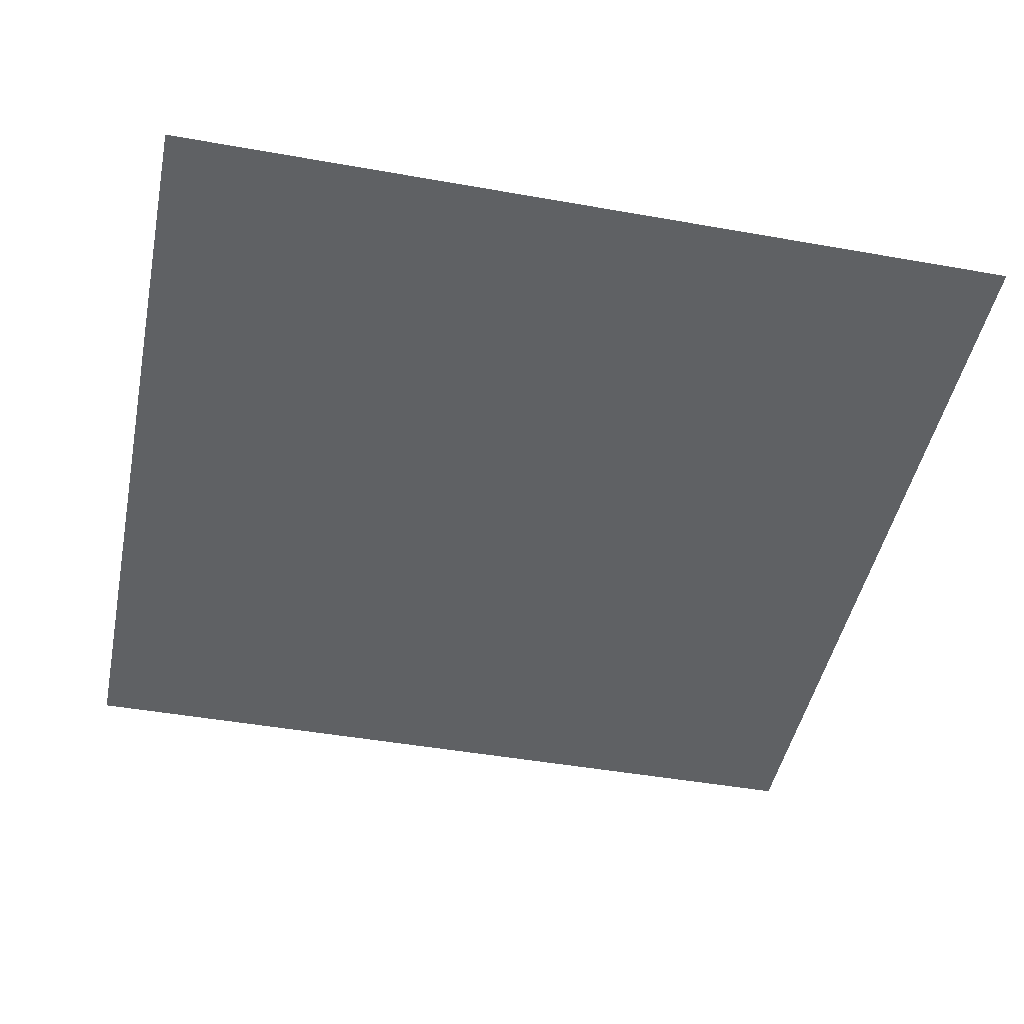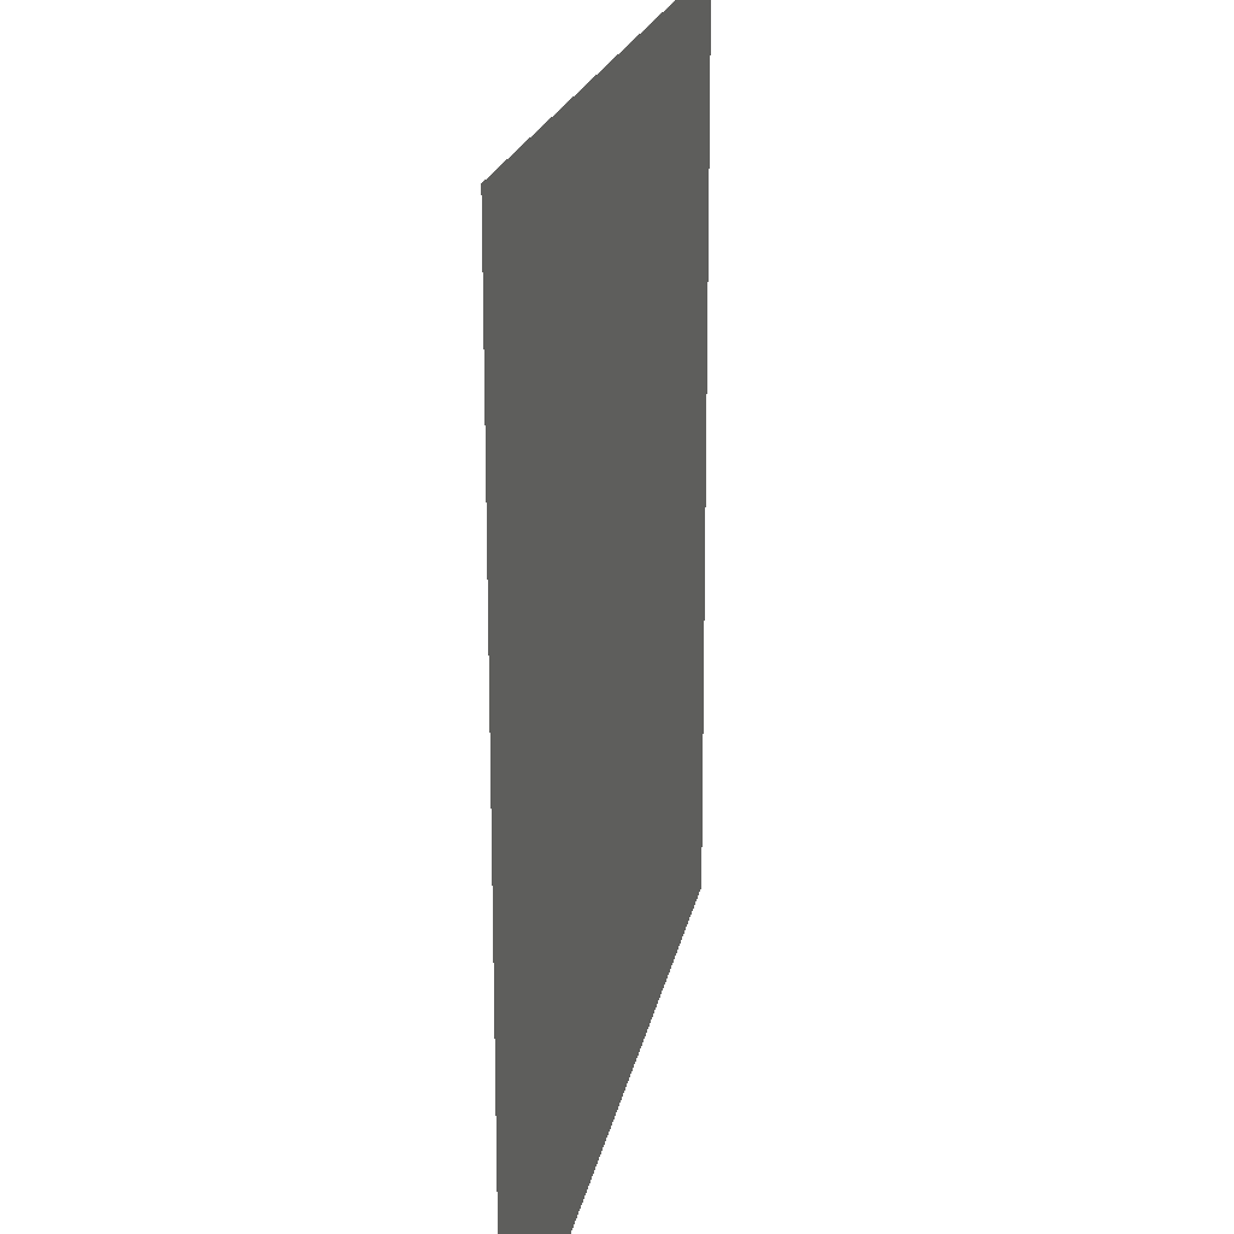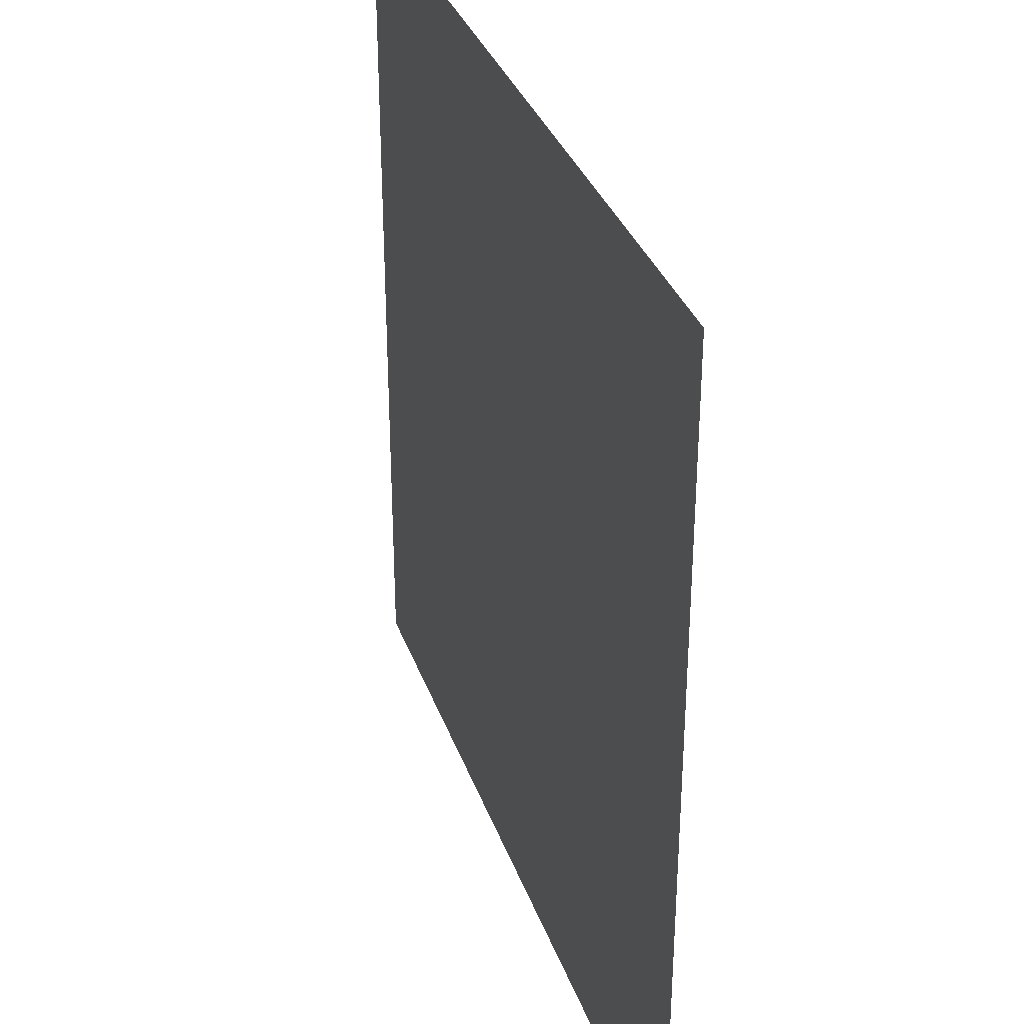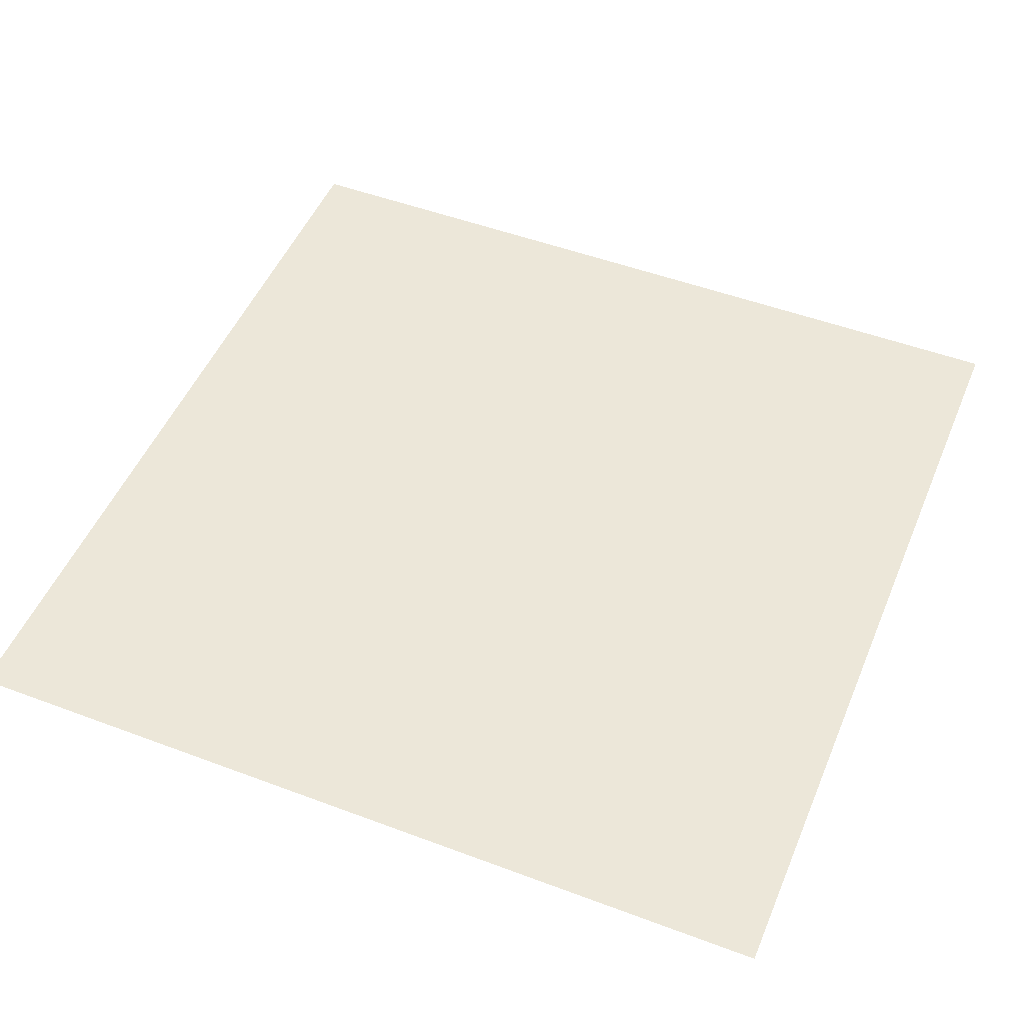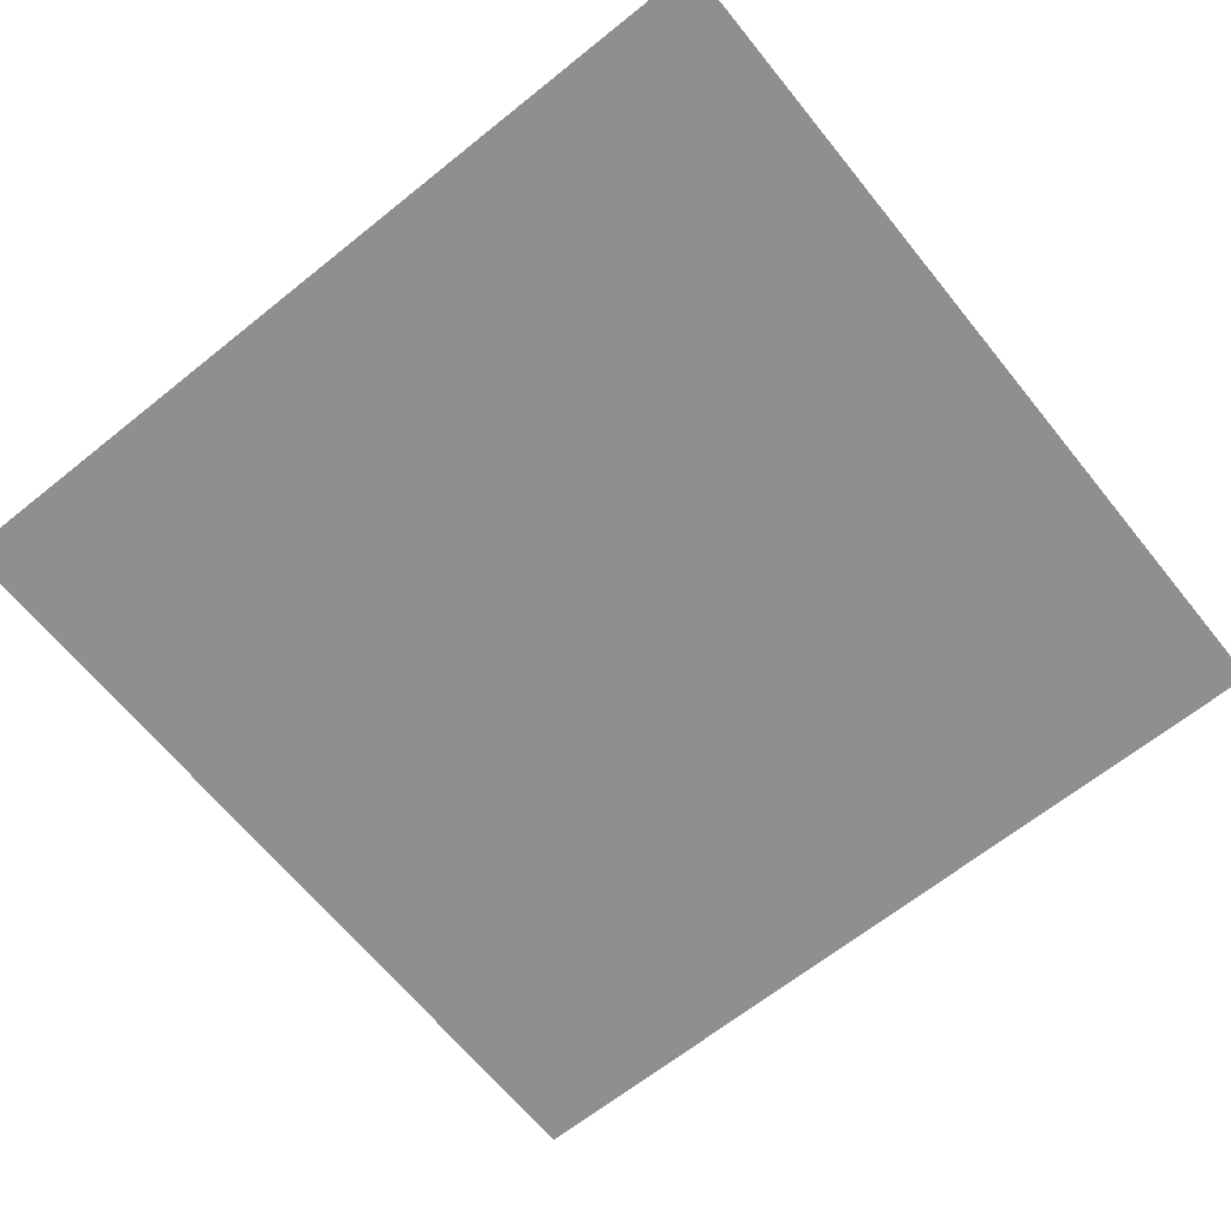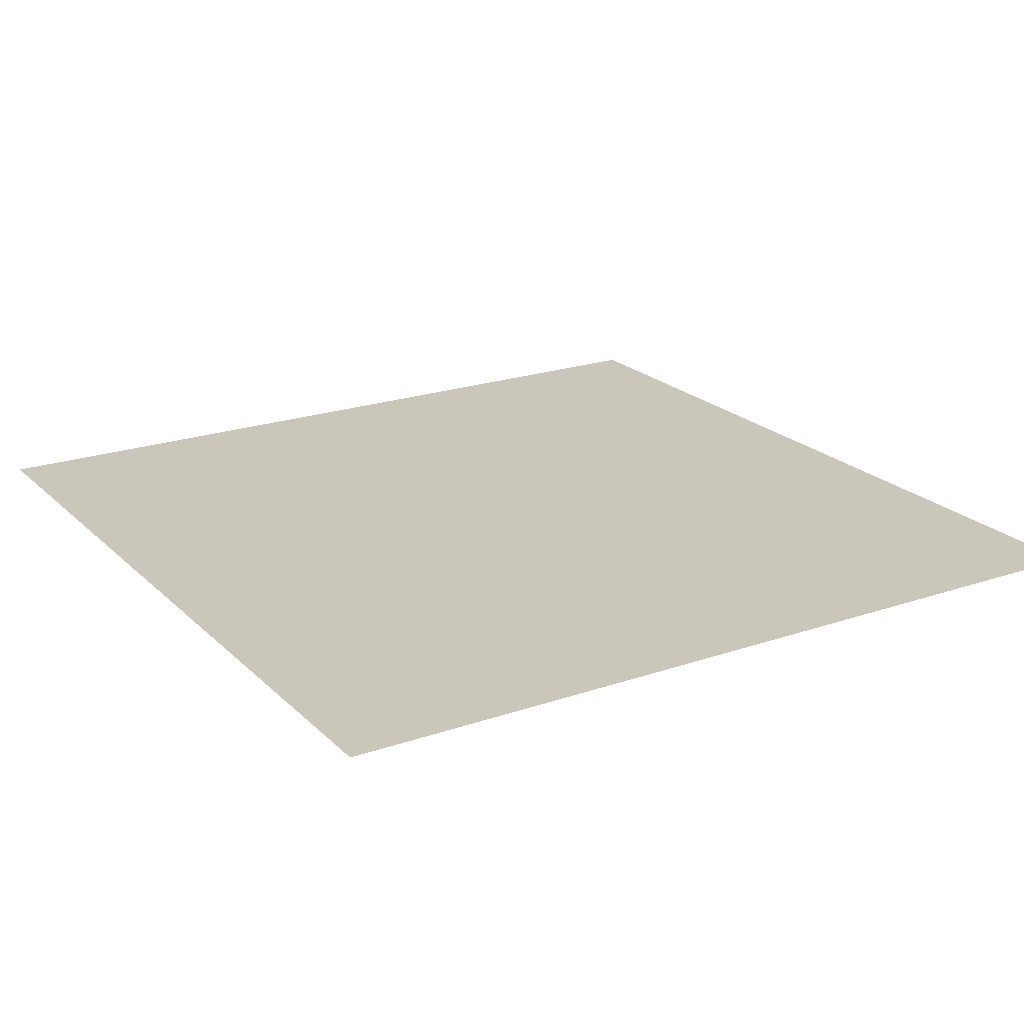
<metadata>
{"format":"obj","ext":"obj","renderer":"f3d","projection":"perspective","resolution":1024,"background":"white","views":[{"elev":-46.1,"azim":168.5,"up":"+Y"},{"elev":20.5,"azim":-79.3,"up":"+Z"},{"elev":34.0,"azim":71.9,"up":"+Z"},{"elev":50.1,"azim":-67.6,"up":"+Y"},{"elev":-65.4,"azim":38.9,"up":"+Y"},{"elev":21.2,"azim":148.4,"up":"+Y"}]}
</metadata>
<code>
v 13.55 1e-06 -500
v 13.55 1e-06 -0
v 31.54 1e-06 -500
v 31.54 1e-06 -0
v 45.8 1e-06 -225.5
v 16.81 1e-06 -226.7
v 486.5 1e-06 -500
v 486.5 1e-06 -0
v 468.5 1e-06 -500
v 468.5 1e-06 -0
v 484.7 1e-06 -222.3
v 455.5 1e-06 -220.9
v 0 1e-06 -500
v 0 1e-06 -0
v -0 1e-06 -224.1
v 500 1e-06 -500
v 500 1e-06 -0
v 500 1e-06 -224.1
v 33.82 1e-06 -87.79
v 466.9 1e-06 -85.26
v 46.06 1e-06 -100.2
v 455.1 1e-06 -97.24
v 44.59 1e-06 -391.5
v 455.9 1e-06 -389
v 32.13 1e-06 -407.3
v 467.8 1e-06 -405.3
f 21 5 6
f 6 25 3 1
f 11 12 22
f 26 11 7 9
f 15 6 1 13
f 11 18 16 7
f 22 12 5 21
f 25 26 9 3
f 2 6 15 14
f 4 19 6 2
f 10 20 19 4
f 8 11 20 10
f 17 18 11 8
f 19 21 6
f 20 22 21 19
f 11 22 20
f 6 5 23
f 5 12 24 23
f 12 11 24
f 6 23 25
f 23 24 26 25
f 24 11 26

</code>
